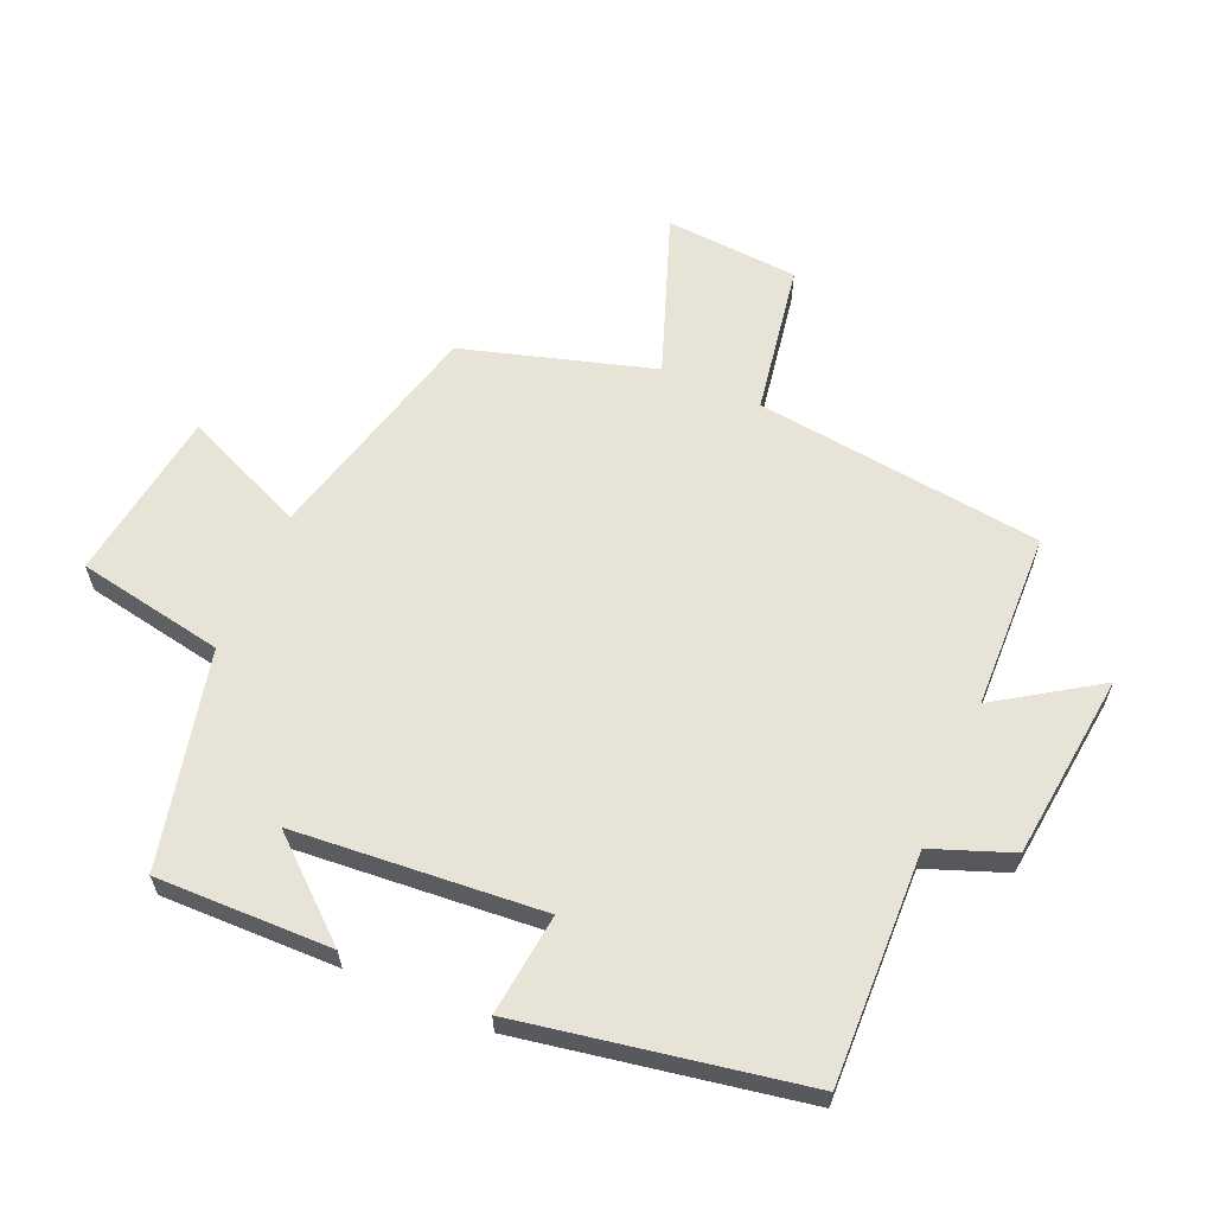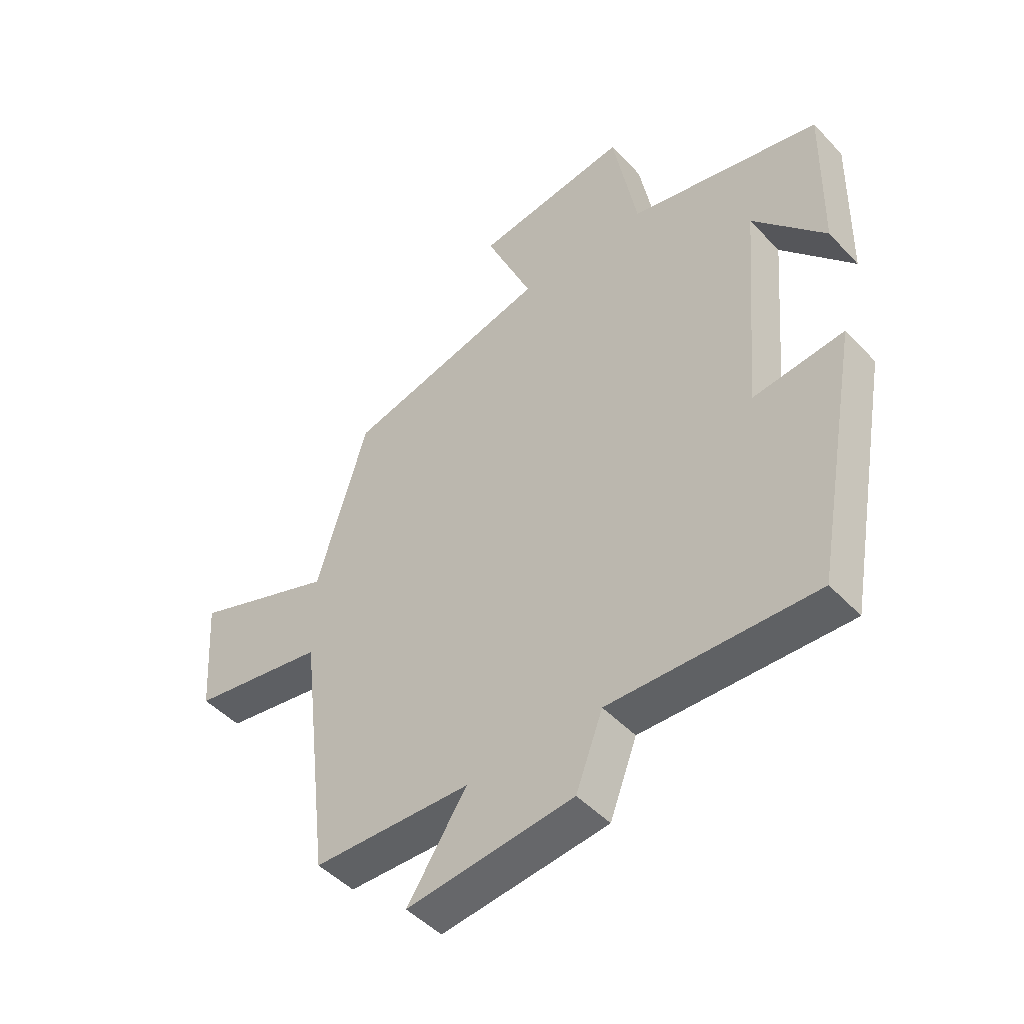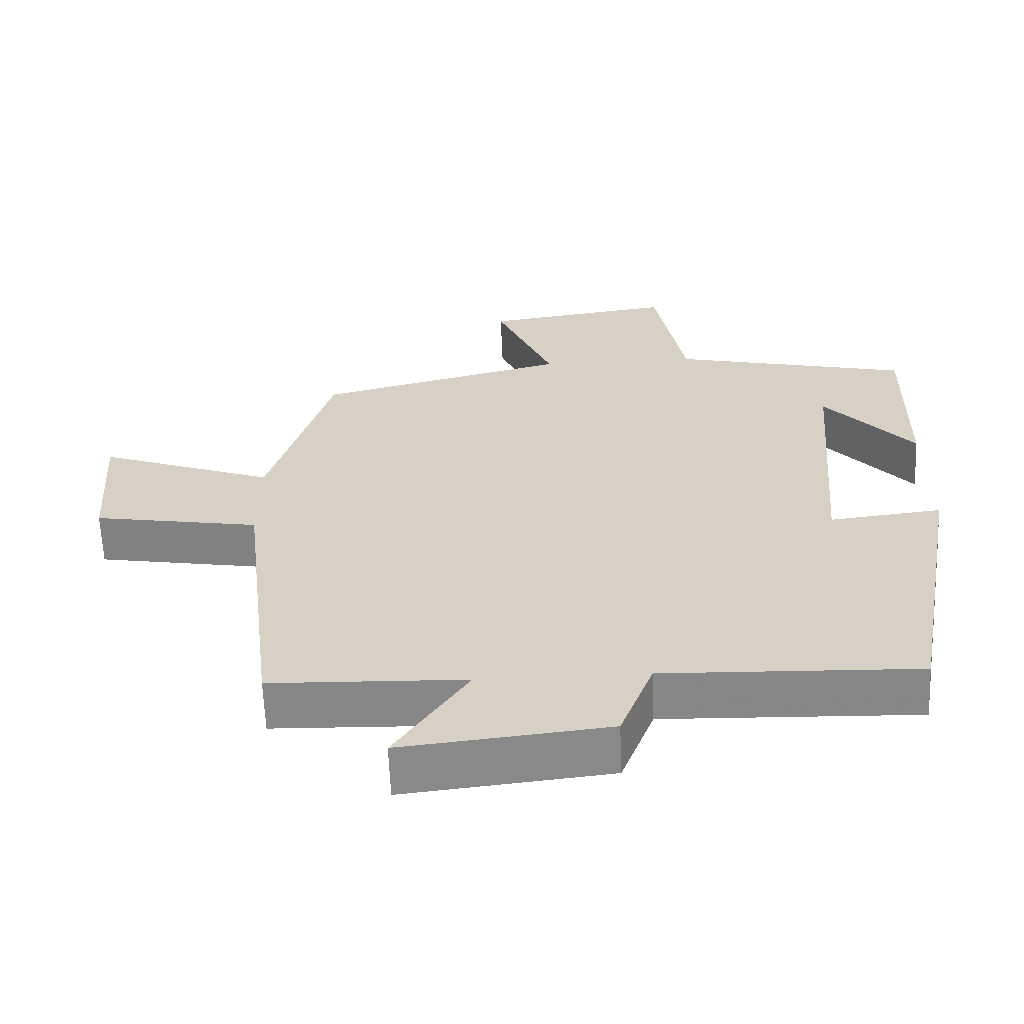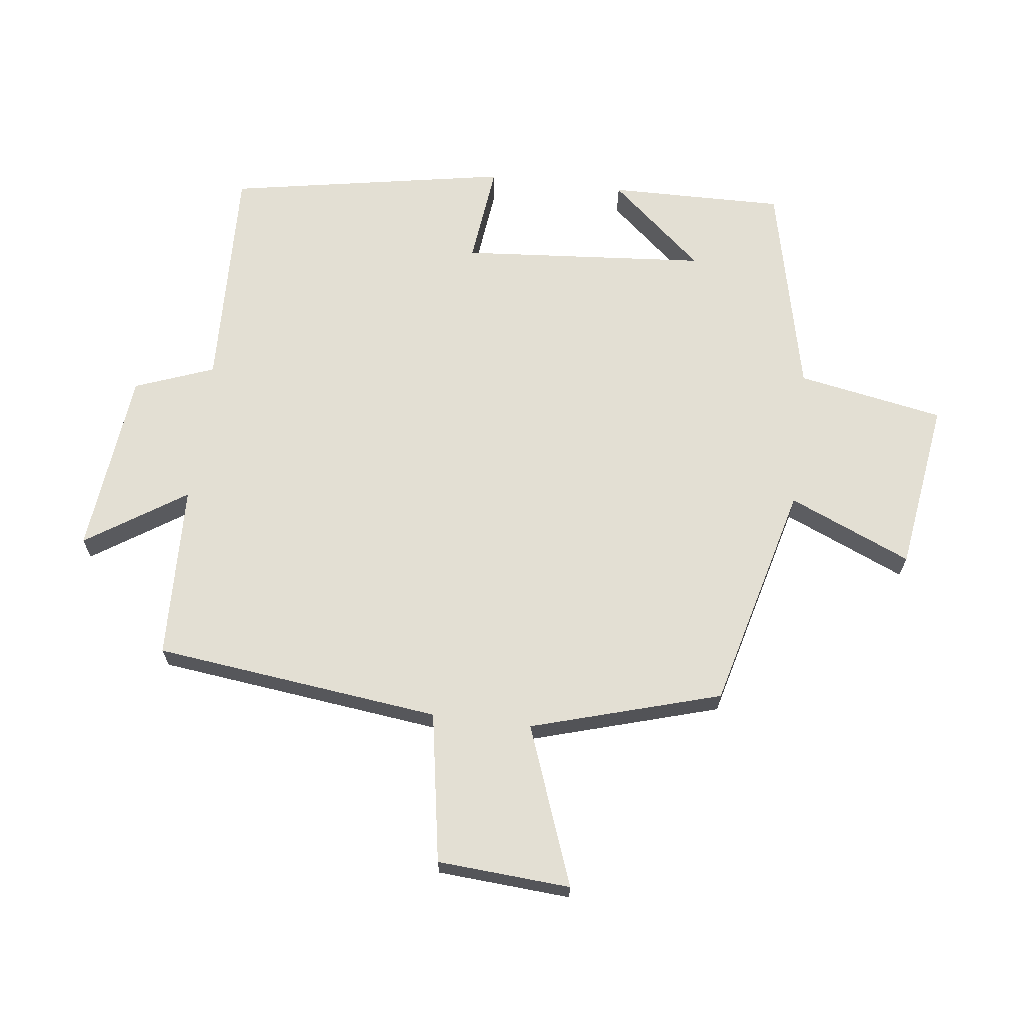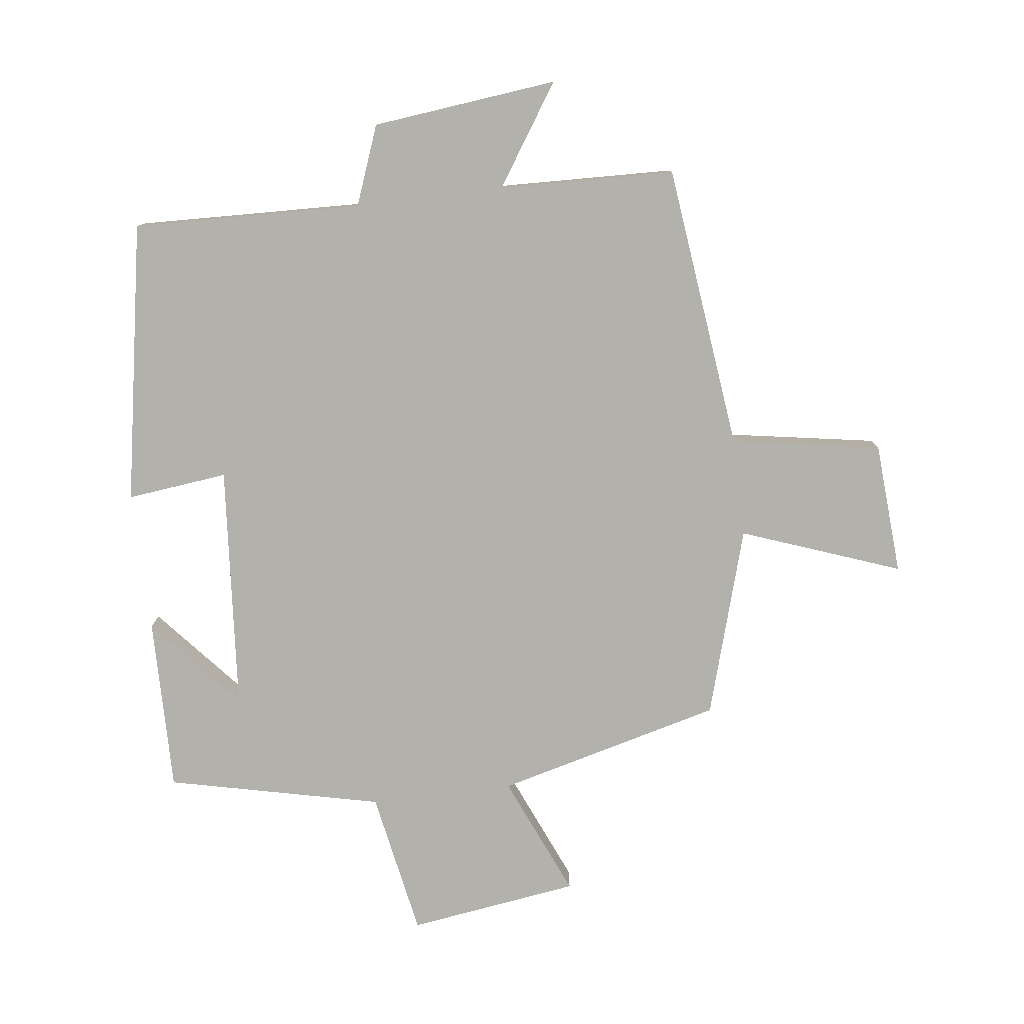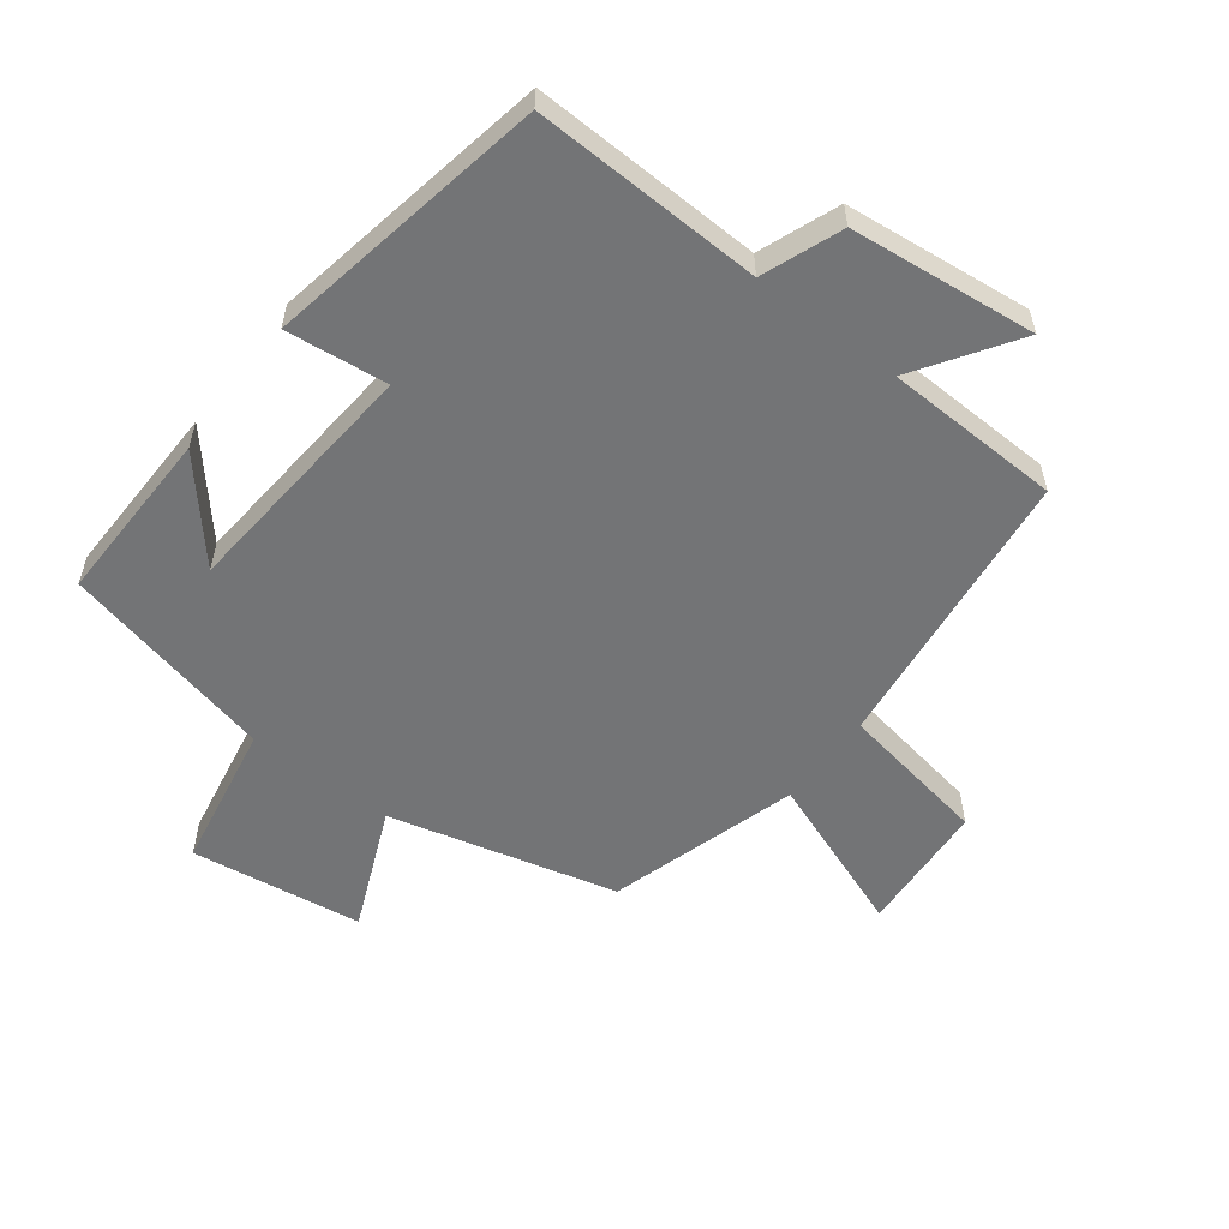
<metadata>
{"format":"obj","ext":"obj","renderer":"f3d","projection":"perspective","resolution":1024,"background":"white","views":[{"elev":61.9,"azim":113.5,"up":"+Y"},{"elev":-47.6,"azim":40.6,"up":"+Z"},{"elev":-62.6,"azim":2.3,"up":"+Z"},{"elev":67.1,"azim":-82.9,"up":"+Y"},{"elev":-78.9,"azim":-172.9,"up":"+Y"},{"elev":-56.1,"azim":142.6,"up":"+Y"}]}
</metadata>
<code>
v 0.42 0.07 -0.512
v 0.062 0.07 -0.5
v 0.015 0.07 -0.624
v -0.275 0.07 -0.656
v -0.172 0.07 -0.5
v -0.447 0.07 -0.491
v -0.5 0.07 -0.043
v -0.735 0.07 -0.003
v -0.749 0.07 0.205
v -0.5 0.07 0.113
v -0.412 0.07 0.409
v -0.058 0.07 0.5
v -0.14 0.07 0.691
v 0.128 0.07 0.729
v 0.17 0.07 0.5
v 0.505 0.07 0.423
v 0.5 0.07 0.149
v 0.374 0.07 0.295
v 0.342 0.07 -0.091
v 0.5 0.07 -0.073
v 0.42 0 -0.512
v 0.062 0 -0.5
v 0.015 0 -0.624
v -0.275 0 -0.656
v -0.172 0 -0.5
v -0.447 0 -0.491
v -0.5 0 -0.043
v -0.735 0 -0.003
v -0.749 0 0.205
v -0.5 0 0.113
v -0.412 0 0.409
v -0.058 0 0.5
v -0.14 0 0.691
v 0.128 0 0.729
v 0.17 0 0.5
v 0.505 0 0.423
v 0.5 0 0.149
v 0.374 0 0.295
v 0.342 0 -0.091
v 0.5 0 -0.073
f 19 20 1 2
f 18 19 2
f 16 17 18
f 15 16 18
f 15 18 2
f 12 13 14 15
f 15 2 3
f 12 15 3
f 11 12 3
f 10 11 3
f 7 8 9 10
f 5 6 7 10
f 5 10 3
f 3 4 5
f 22 21 40 39
f 22 39 38
f 38 37 36
f 38 36 35
f 22 38 35
f 35 34 33 32
f 23 22 35
f 23 35 32
f 23 32 31
f 23 31 30
f 30 29 28 27
f 30 27 26 25
f 23 30 25
f 25 24 23
f 1 21 22 2
f 2 22 23 3
f 3 23 24 4
f 4 24 25 5
f 5 25 26 6
f 6 26 27 7
f 7 27 28 8
f 8 28 29 9
f 9 29 30 10
f 10 30 31 11
f 11 31 32 12
f 12 32 33 13
f 13 33 34 14
f 14 34 35 15
f 15 35 36 16
f 16 36 37 17
f 17 37 38 18
f 18 38 39 19
f 19 39 40 20
f 20 40 21 1

</code>
